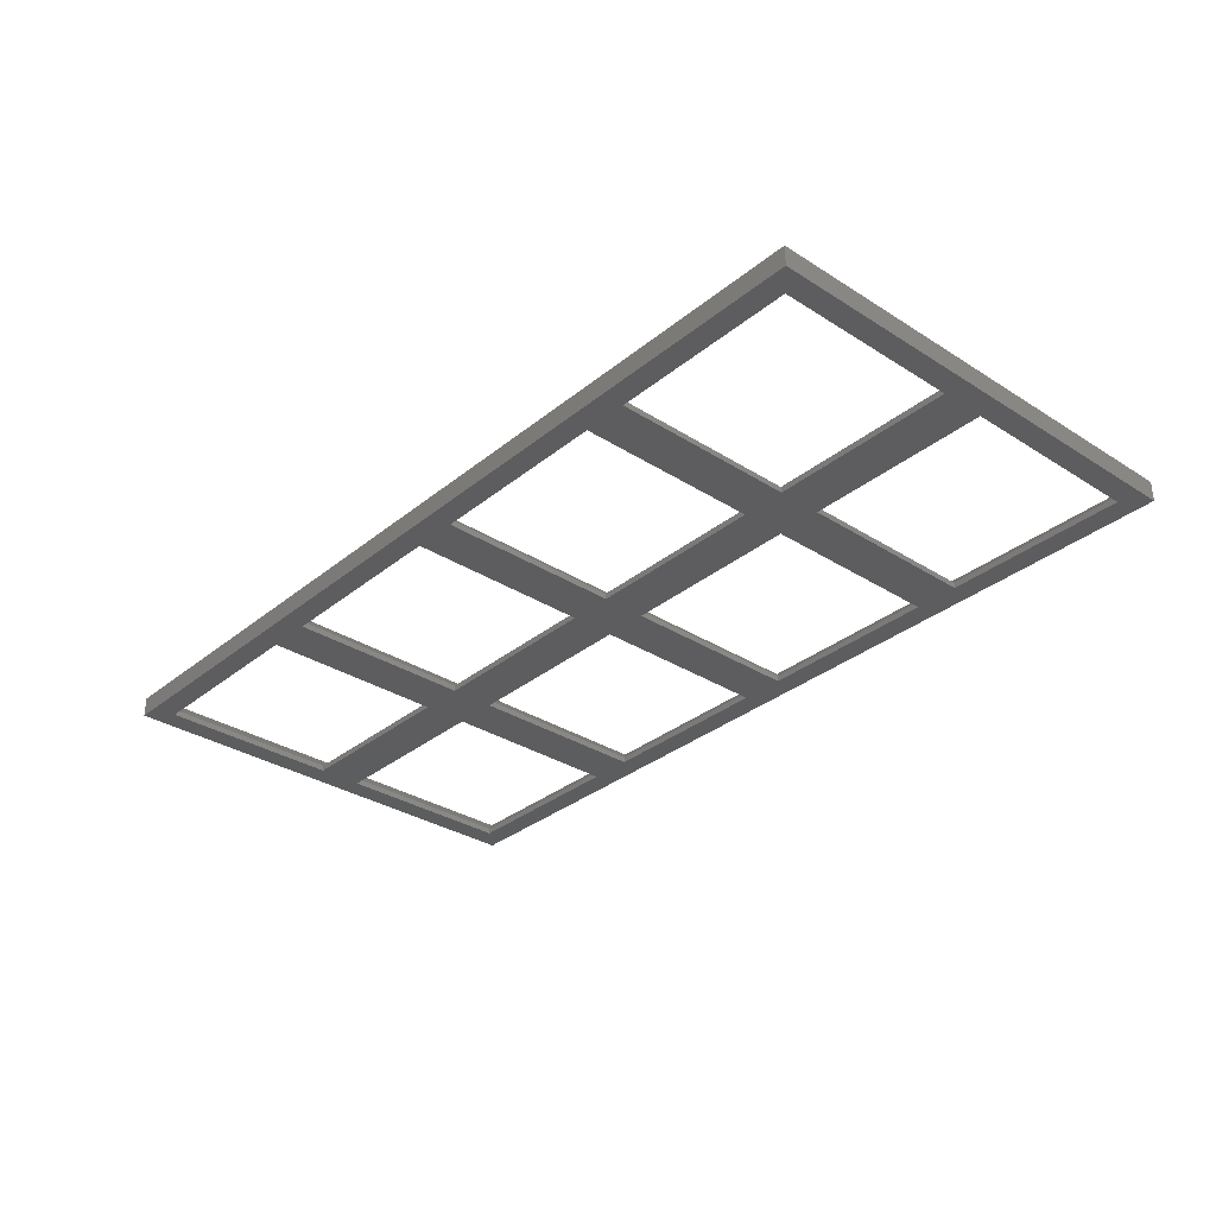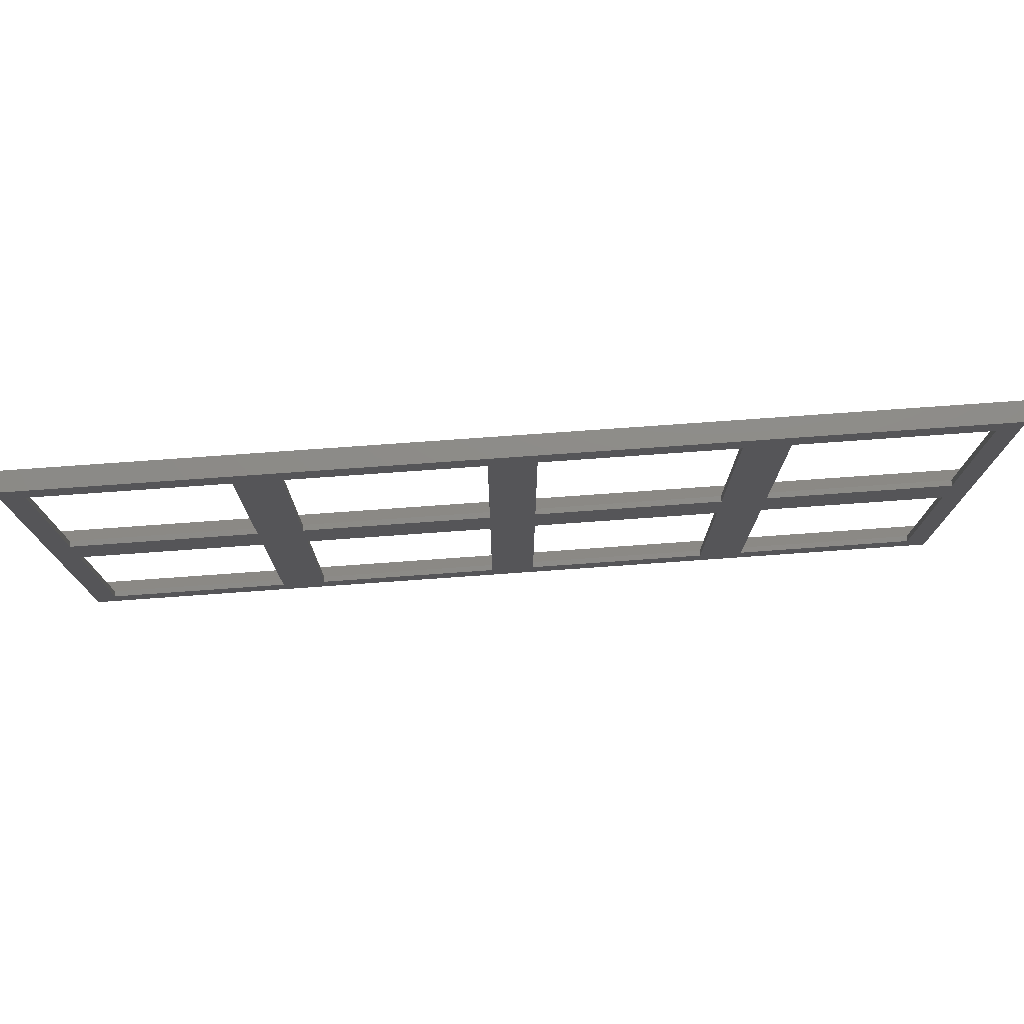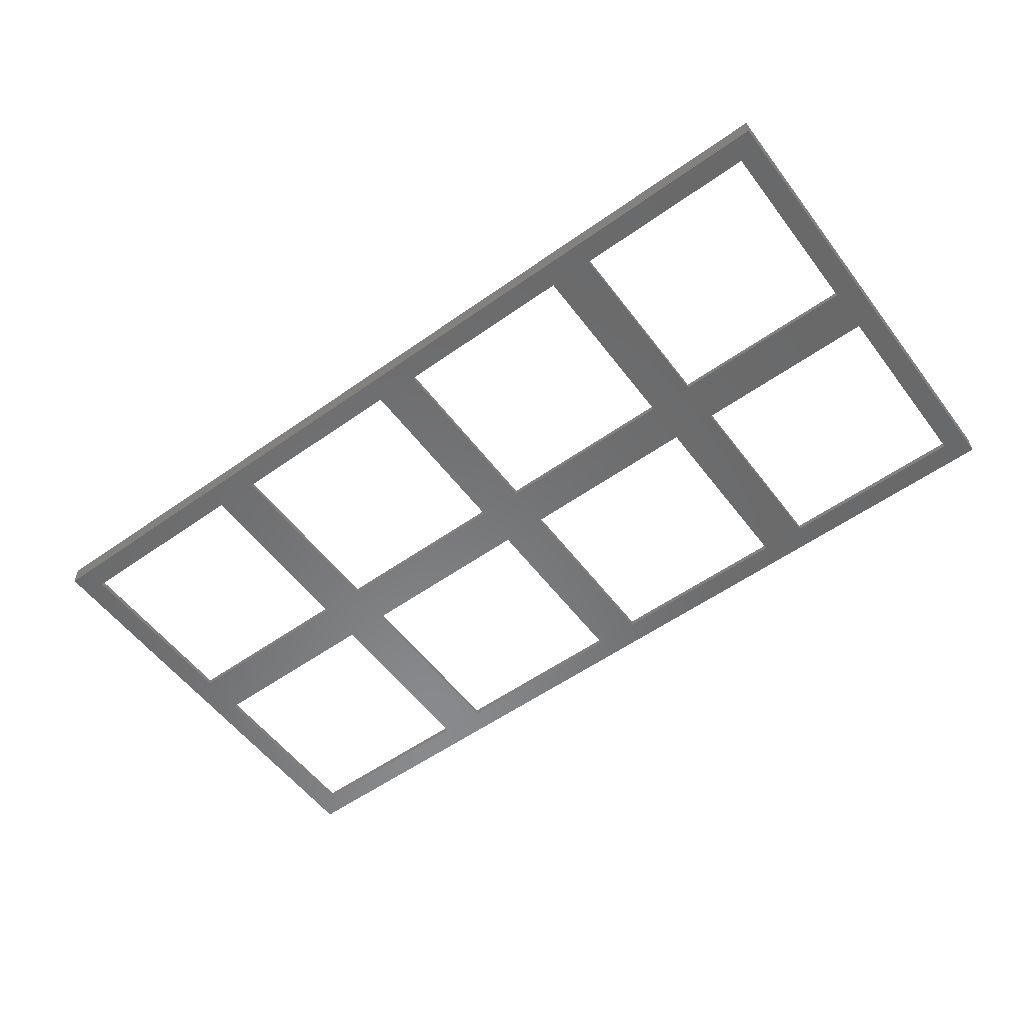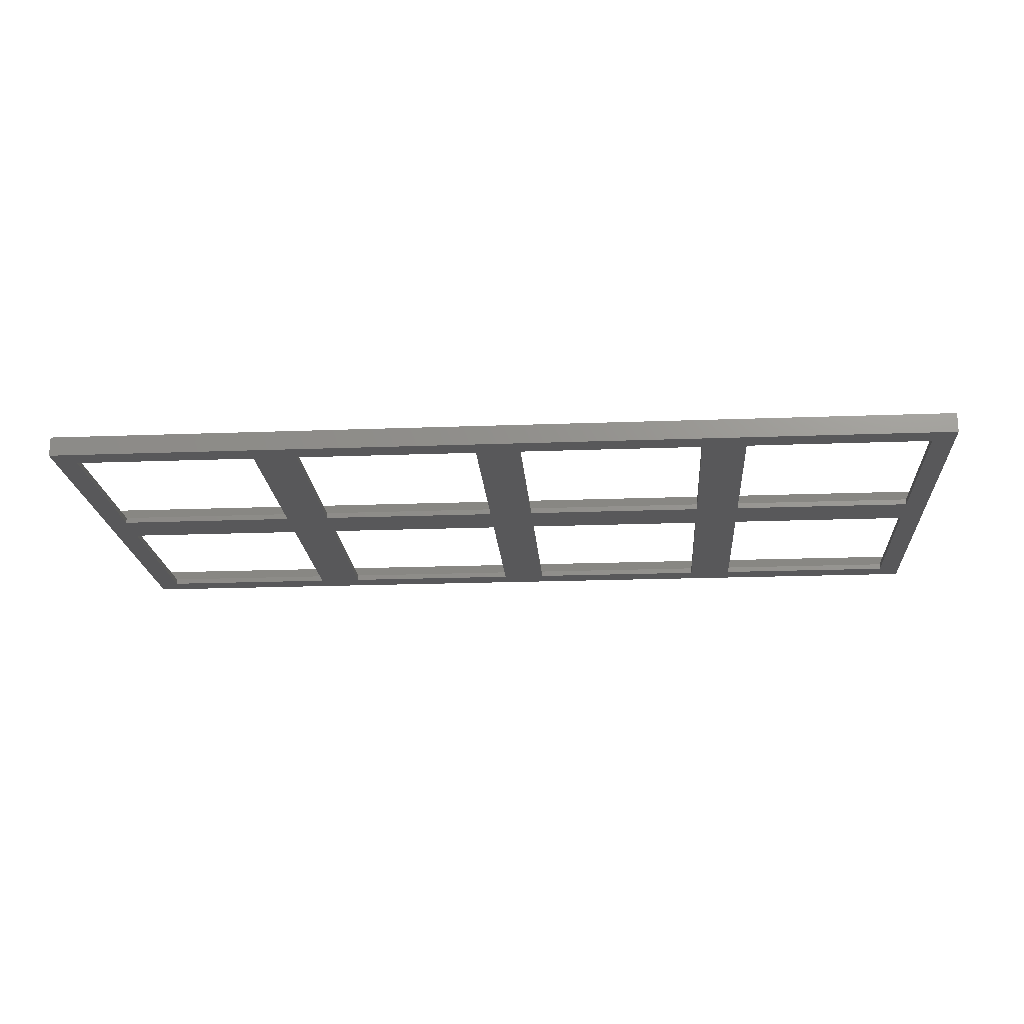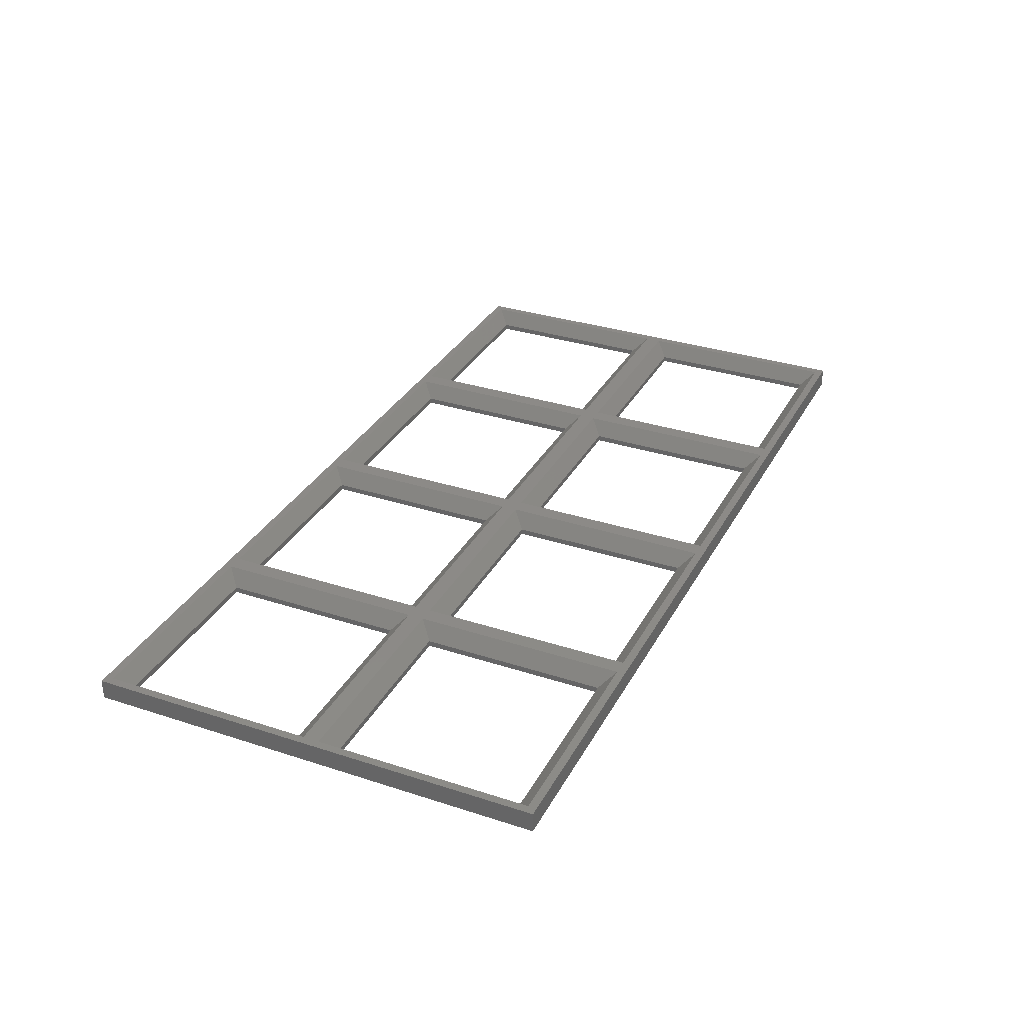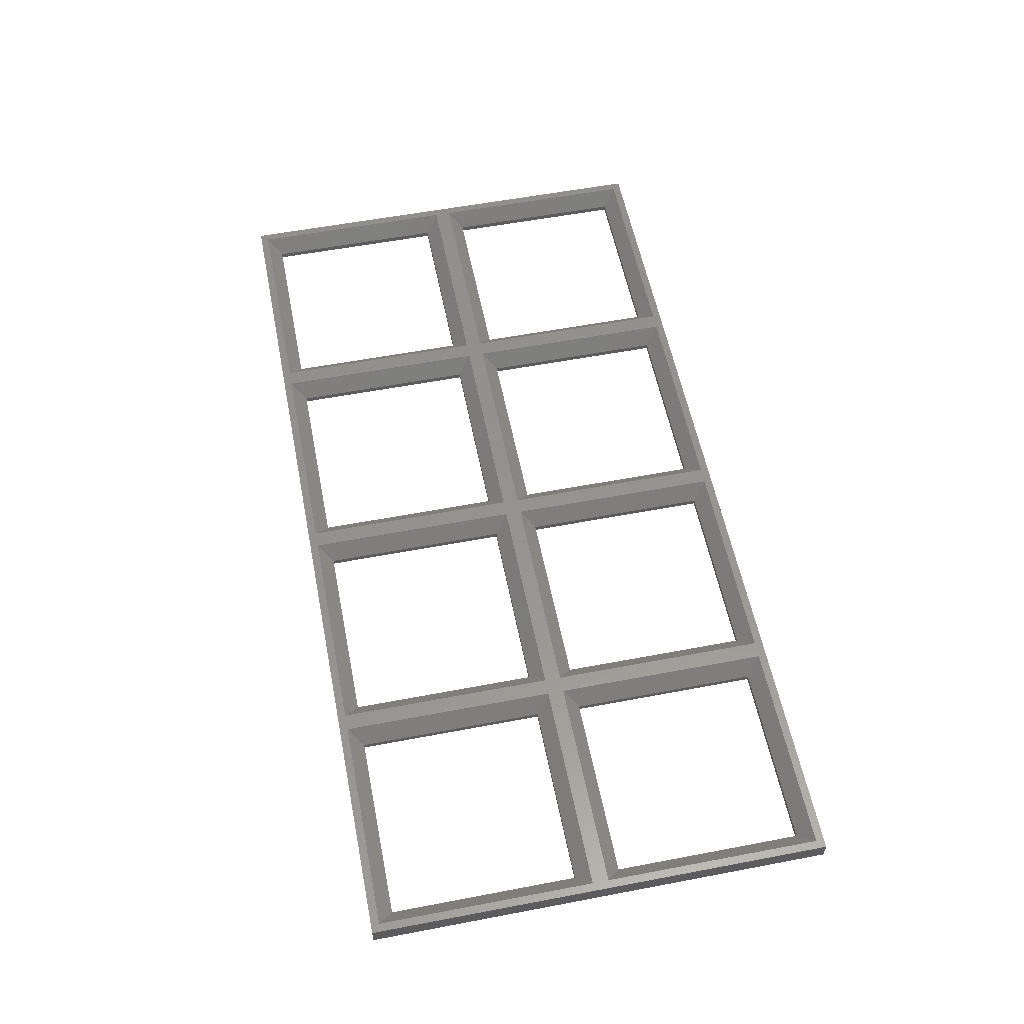
<metadata>
{"format":"stl","ext":"stl","renderer":"f3d","projection":"perspective","resolution":1024,"background":"white","views":[{"elev":-32.3,"azim":-131.6,"up":"+Z"},{"elev":75.3,"azim":175.9,"up":"+Y"},{"elev":-55.9,"azim":36.6,"up":"+Z"},{"elev":-19.9,"azim":4.0,"up":"+Z"},{"elev":32.4,"azim":114.5,"up":"+Z"},{"elev":57.0,"azim":78.8,"up":"+Z"}]}
</metadata>
<code>
# stl→obj: 104 verts, 236 faces
v 8.05 -8.05 0
v 8.05 8.05 0.498
v 8.05 8.05 0
v 8.05 -8.05 0.498
v -8.05 -8.05 0.498
v -8.05 8.05 0
v -8.05 8.05 0.498
v -8.05 -8.05 0
v 9.301 9.301 1.75
v 9.301 -9.301 1.75
v -9.301 -9.301 1.75
v 48.05 -8.05 0.498
v 30.7 -9.301 1.75
v 49.3 -9.301 1.75
v 31.95 -8.05 0.498
v 28.05 -8.05 0.498
v 10.7 -9.301 1.75
v 29.3 -9.301 1.75
v 11.95 -8.05 0.498
v 68.05 -8.05 0.498
v 50.7 -9.301 1.75
v 69.3 -9.301 1.75
v 51.95 -8.05 0.498
v -9.301 9.301 1.75
v -9.301 29.3 1.75
v -8.05 11.95 0.498
v -8.05 28.05 0.498
v -9.301 10.7 1.75
v 31.95 8.05 0.498
v 49.3 9.301 1.75
v 30.7 9.301 1.75
v 48.05 8.05 0.498
v 11.95 8.05 0.498
v 29.3 9.301 1.75
v 10.7 9.301 1.75
v 28.05 8.05 0.498
v 51.95 8.05 0.498
v 69.3 9.301 1.75
v 50.7 9.301 1.75
v 68.05 8.05 0.498
v 28.05 -8.05 0
v 28.05 8.05 0
v 11.95 8.05 0
v 11.95 -8.05 0
v 48.05 -8.05 0
v 48.05 8.05 0
v 31.95 8.05 0
v 31.95 -8.05 0
v 68.05 -8.05 0
v 68.05 8.05 0
v 51.95 8.05 0
v 51.95 -8.05 0
v 68.05 11.95 0.498
v 69.3 29.3 1.75
v 68.05 28.05 0.498
v 69.3 10.7 1.75
v 8.05 11.95 0
v 8.05 28.05 0.498
v 8.05 28.05 0
v 8.05 11.95 0.498
v -8.05 28.05 0
v -8.05 11.95 0
v 9.301 29.3 1.75
v 9.301 10.7 1.75
v 28.05 11.95 0.498
v 10.7 10.7 1.75
v 29.3 10.7 1.75
v 11.95 11.95 0.498
v 48.05 11.95 0.498
v 30.7 10.7 1.75
v 49.3 10.7 1.75
v 31.95 11.95 0.498
v 50.7 10.7 1.75
v 51.95 11.95 0.498
v 31.95 28.05 0.498
v 49.3 29.3 1.75
v 30.7 29.3 1.75
v 48.05 28.05 0.498
v 11.95 28.05 0.498
v 29.3 29.3 1.75
v 10.7 29.3 1.75
v 28.05 28.05 0.498
v 51.95 28.05 0.498
v 50.7 29.3 1.75
v 28.05 11.95 0
v 28.05 28.05 0
v 11.95 28.05 0
v 11.95 11.95 0
v 48.05 11.95 0
v 48.05 28.05 0
v 31.95 28.05 0
v 31.95 11.95 0
v 68.05 11.95 0
v 68.05 28.05 0
v 51.95 28.05 0
v 51.95 11.95 0
v 70 -10 1.75
v 70 30 0
v 70 30 1.75
v 70 -10 0
v -10 -10 0
v -10 30 0
v -10 30 1.75
v -10 -10 1.75
f 1 2 3
f 2 1 4
f 5 6 7
f 6 5 8
f 6 2 7
f 2 6 3
f 1 5 4
f 5 1 8
f 4 9 2
f 9 4 10
f 4 11 10
f 11 4 5
f 12 13 14
f 13 12 15
f 16 17 18
f 17 16 19
f 20 21 22
f 21 20 23
f 24 5 7
f 5 24 11
f 25 26 27
f 26 25 28
f 7 9 24
f 9 7 2
f 29 30 31
f 30 29 32
f 33 34 35
f 34 33 36
f 37 38 39
f 38 37 40
f 41 36 42
f 36 41 16
f 19 43 33
f 43 19 44
f 43 36 33
f 36 43 42
f 41 19 16
f 19 41 44
f 16 34 36
f 34 16 18
f 35 19 33
f 19 35 17
f 45 32 46
f 32 45 12
f 15 47 29
f 47 15 48
f 47 32 29
f 32 47 46
f 45 15 12
f 15 45 48
f 12 30 32
f 30 12 14
f 31 15 29
f 15 31 13
f 49 40 50
f 40 49 20
f 23 51 37
f 51 23 52
f 51 40 37
f 40 51 50
f 49 23 20
f 23 49 52
f 20 38 40
f 38 20 22
f 53 54 55
f 54 53 56
f 39 23 37
f 23 39 21
f 57 58 59
f 58 57 60
f 26 61 27
f 61 26 62
f 61 58 27
f 58 61 59
f 57 26 60
f 26 57 62
f 60 63 58
f 63 60 64
f 65 66 67
f 66 65 68
f 60 28 64
f 28 60 26
f 69 70 71
f 70 69 72
f 53 73 56
f 73 53 74
f 27 63 25
f 63 27 58
f 75 76 77
f 76 75 78
f 79 80 81
f 80 79 82
f 83 54 84
f 54 83 55
f 85 82 86
f 82 85 65
f 68 87 79
f 87 68 88
f 87 82 79
f 82 87 86
f 85 68 65
f 68 85 88
f 65 80 82
f 80 65 67
f 81 68 79
f 68 81 66
f 89 78 90
f 78 89 69
f 72 91 75
f 91 72 92
f 91 78 75
f 78 91 90
f 89 72 69
f 72 89 92
f 69 76 78
f 76 69 71
f 77 72 75
f 72 77 70
f 93 55 94
f 55 93 53
f 74 95 83
f 95 74 96
f 95 55 83
f 55 95 94
f 93 74 53
f 74 93 96
f 84 74 83
f 74 84 73
f 97 98 99
f 98 97 100
f 6 57 3
f 57 6 62
f 43 85 42
f 85 43 88
f 47 89 46
f 89 47 92
f 51 93 50
f 93 51 96
f 50 100 49
f 100 52 49
f 46 51 52
f 51 46 96
f 46 52 45
f 100 45 52
f 100 48 45
f 42 47 48
f 47 42 92
f 42 48 41
f 100 41 48
f 101 41 100
f 3 43 44
f 43 3 88
f 3 44 1
f 41 101 44
f 44 101 1
f 101 6 8
f 6 101 62
f 102 62 101
f 1 101 8
f 100 50 98
f 93 98 50
f 94 98 93
f 95 98 94
f 89 96 46
f 96 89 95
f 90 95 89
f 90 98 95
f 91 98 90
f 85 92 42
f 92 85 91
f 86 91 85
f 86 98 91
f 102 86 87
f 57 88 3
f 88 57 87
f 59 87 57
f 102 87 59
f 102 59 61
f 86 102 98
f 62 102 61
f 101 103 102
f 103 101 104
f 98 103 99
f 103 98 102
f 101 97 104
f 97 101 100
f 28 9 64
f 9 28 24
f 66 34 67
f 34 66 35
f 70 30 71
f 30 70 31
f 73 38 56
f 38 73 39
f 56 99 54
f 99 84 54
f 71 73 84
f 73 71 39
f 71 84 76
f 99 76 84
f 99 77 76
f 67 70 77
f 70 67 31
f 67 77 80
f 99 80 77
f 103 80 99
f 64 66 81
f 66 64 35
f 64 81 63
f 80 103 81
f 81 103 63
f 103 28 25
f 28 103 24
f 104 24 103
f 63 103 25
f 99 56 97
f 38 97 56
f 22 97 38
f 21 97 22
f 30 39 71
f 39 30 21
f 14 21 30
f 14 97 21
f 13 97 14
f 34 31 67
f 31 34 13
f 18 13 34
f 18 97 13
f 104 18 17
f 9 35 64
f 35 9 17
f 10 17 9
f 104 17 10
f 104 10 11
f 18 104 97
f 24 104 11

</code>
